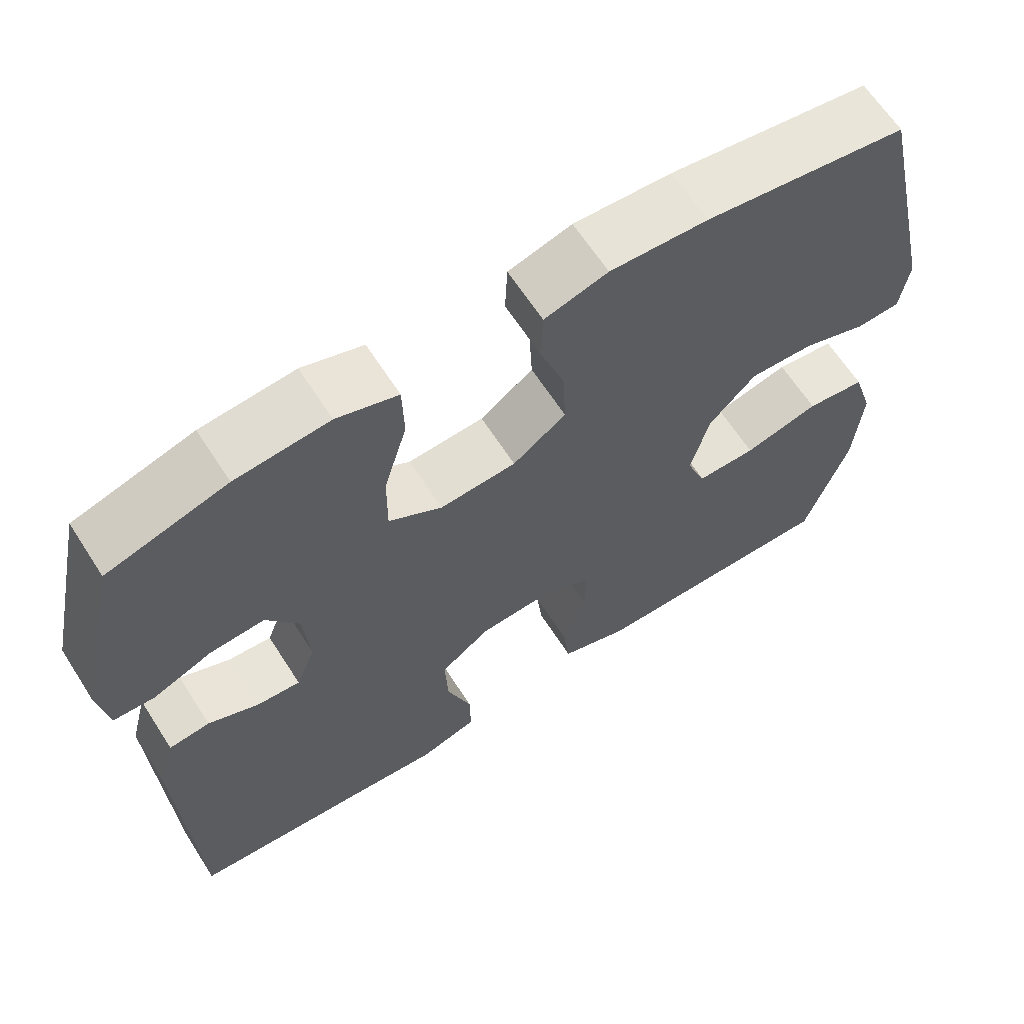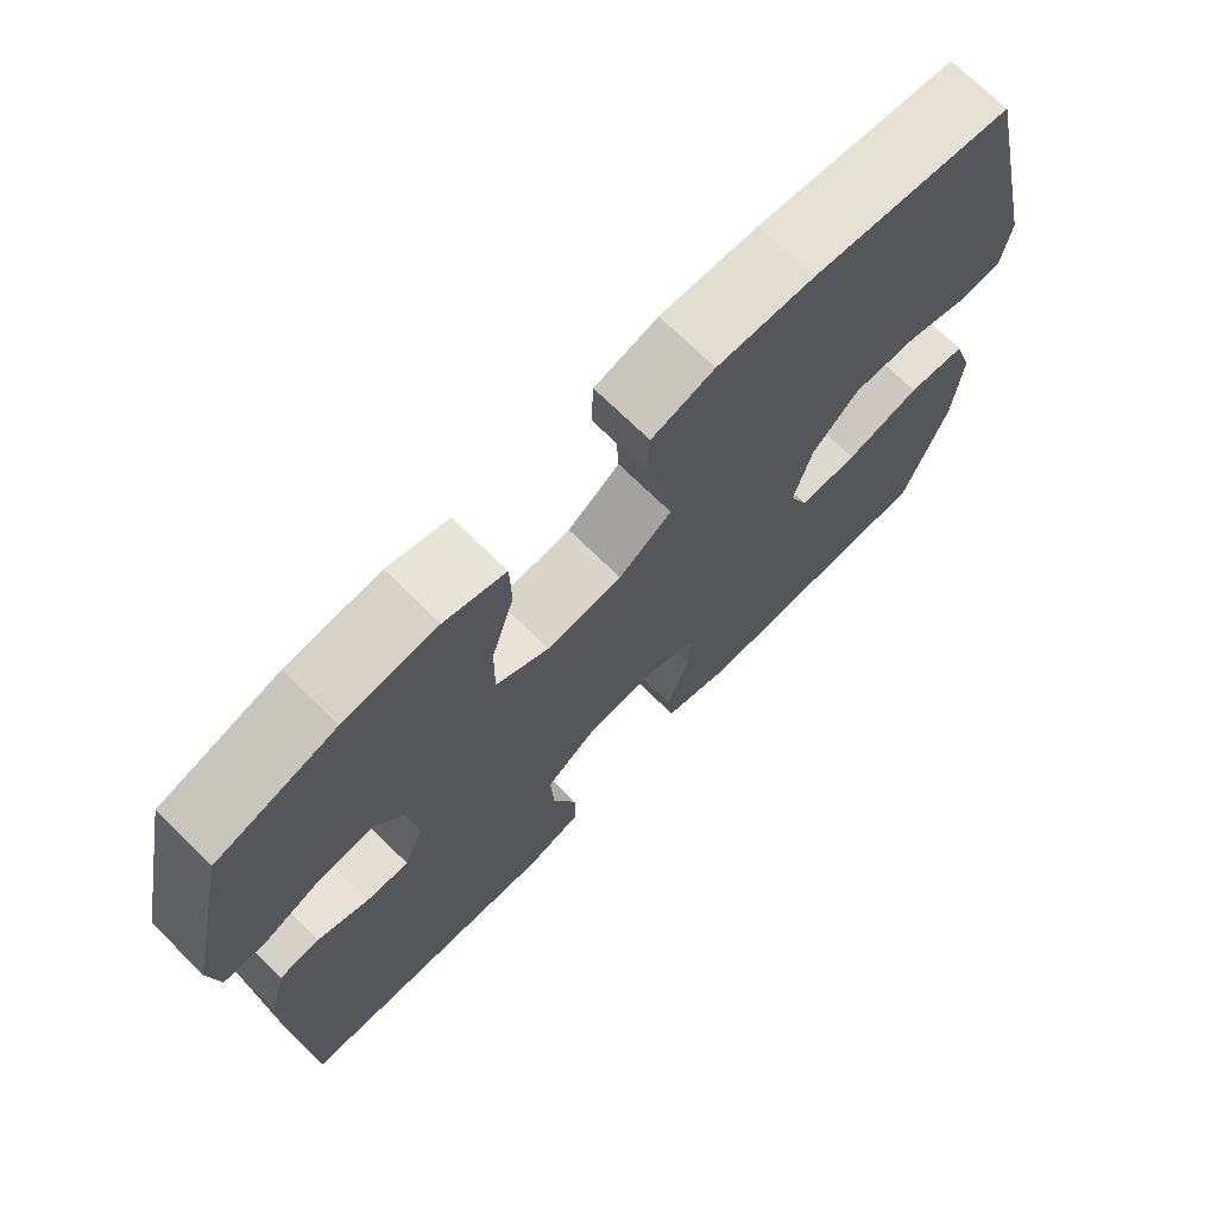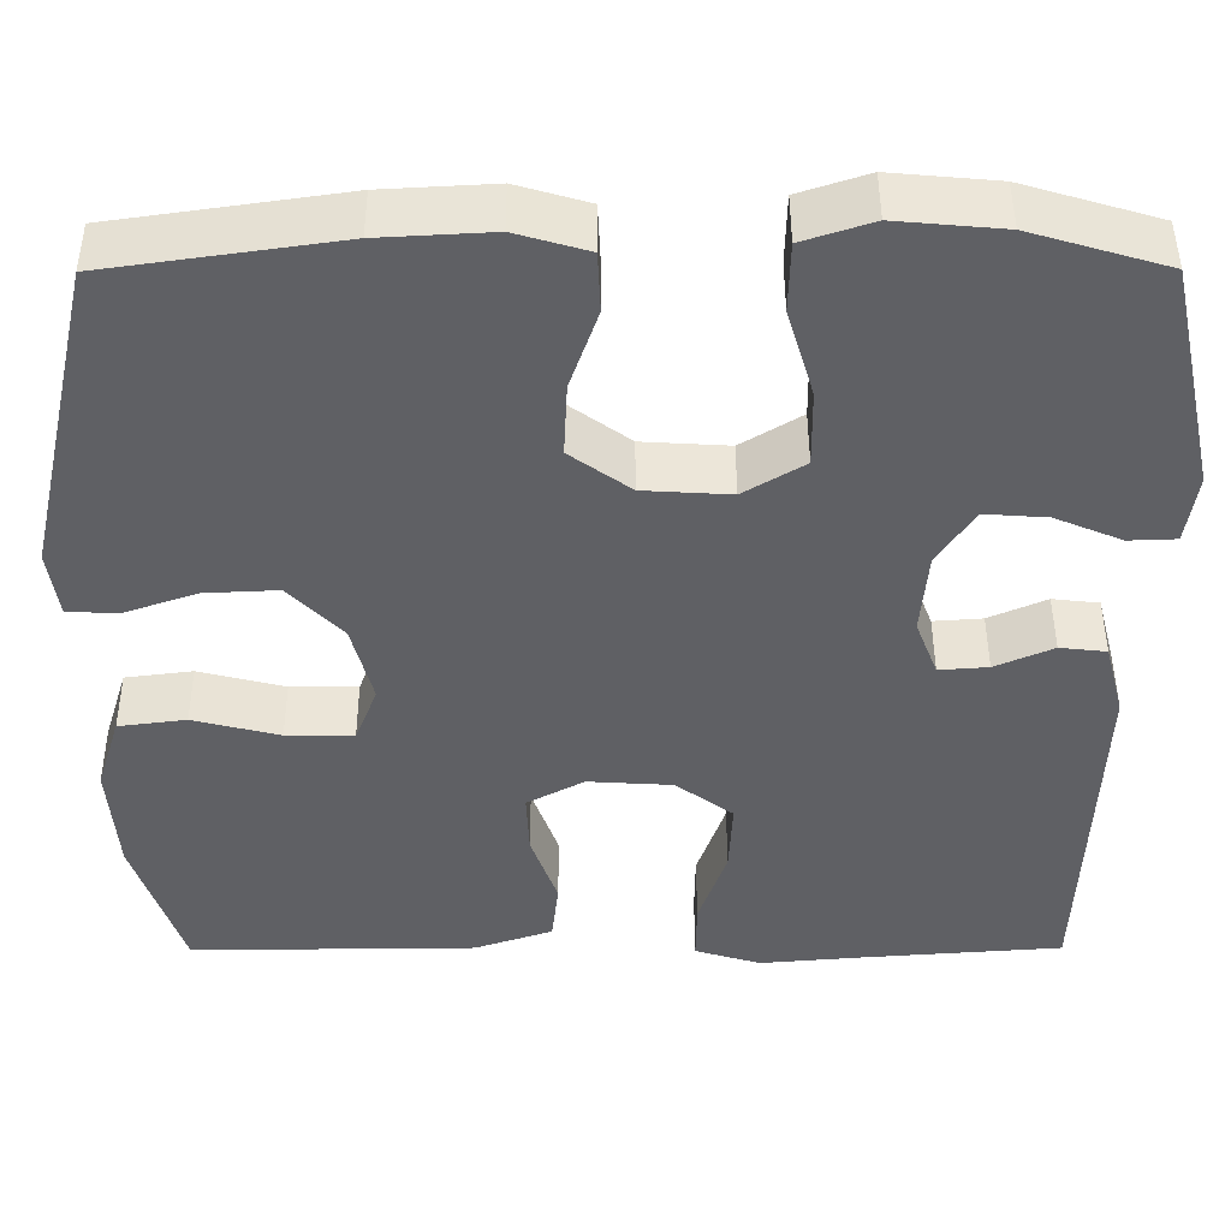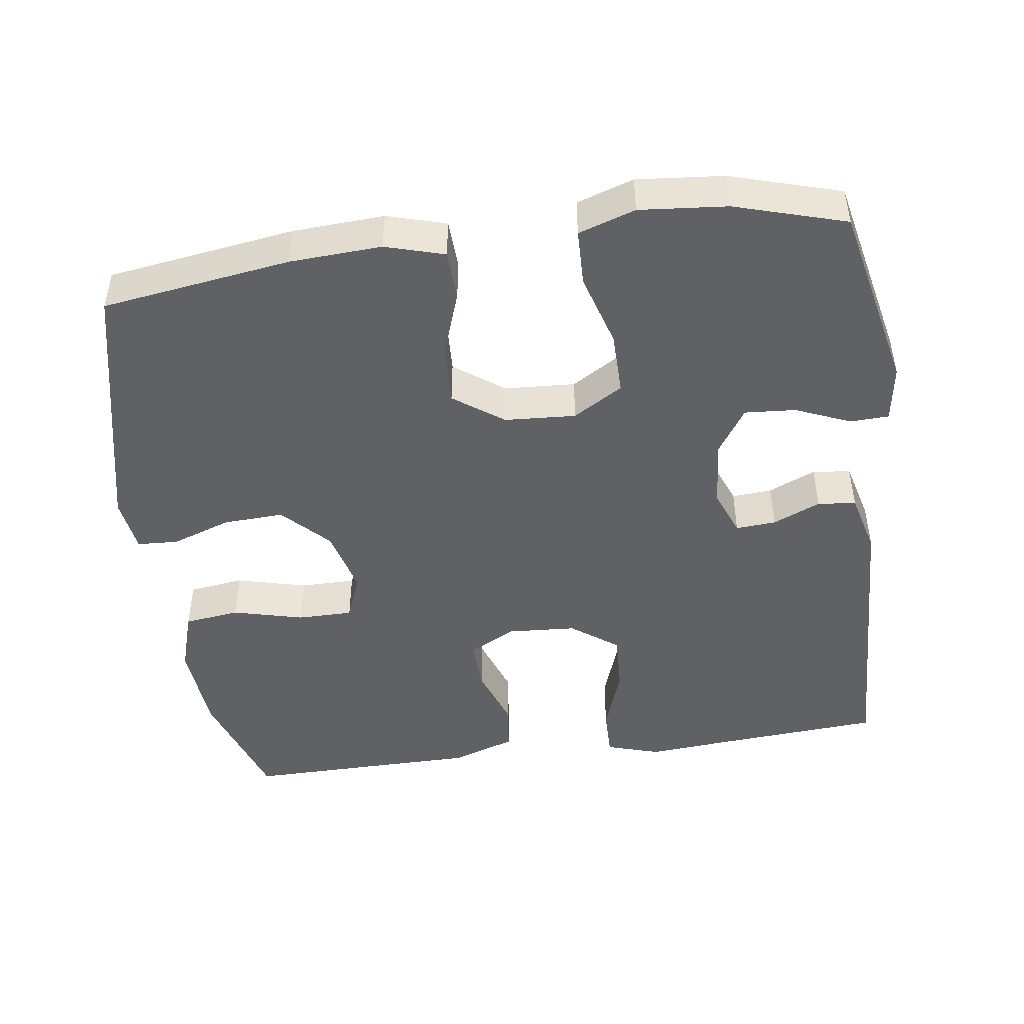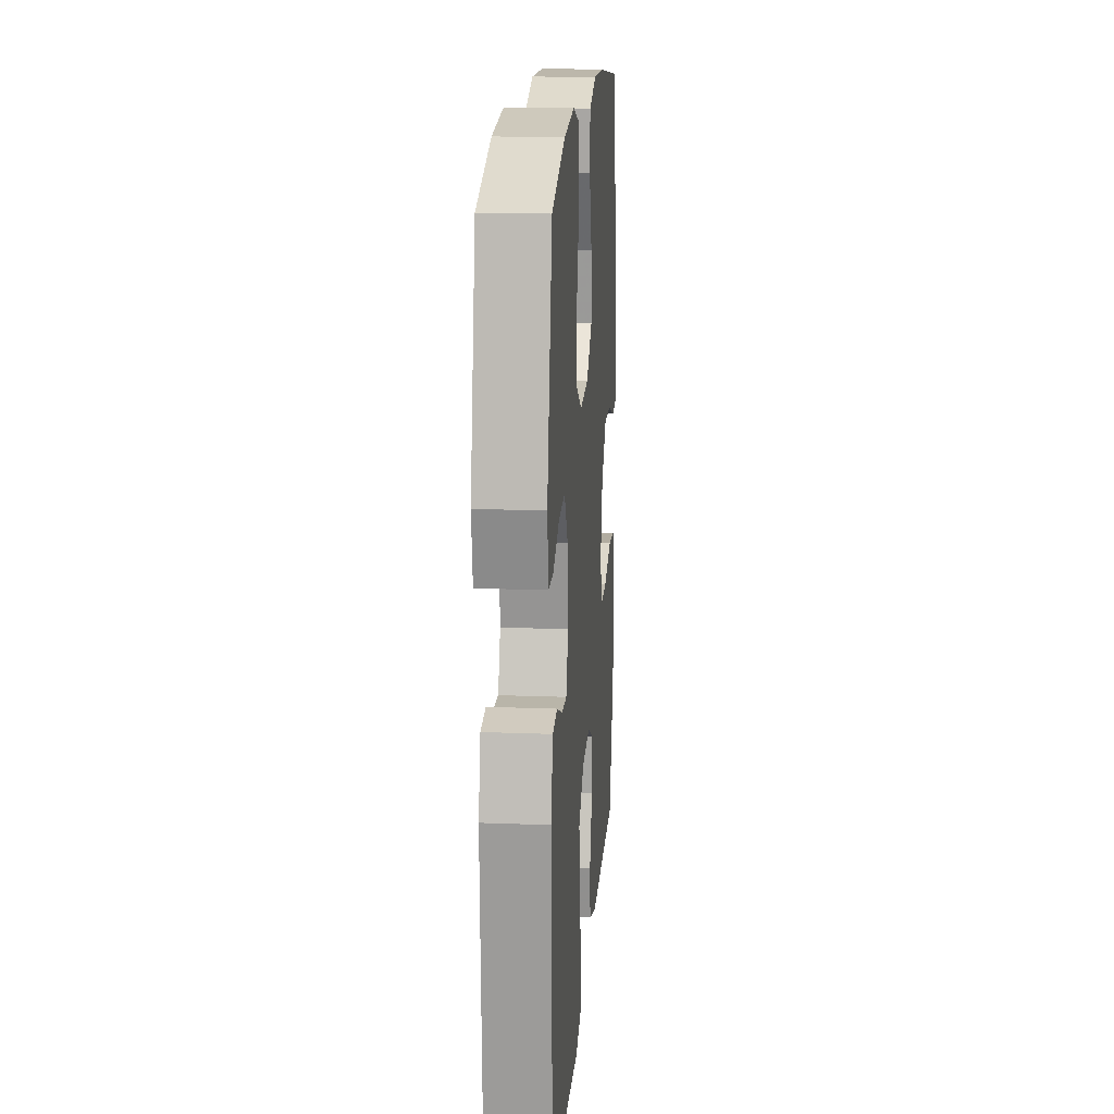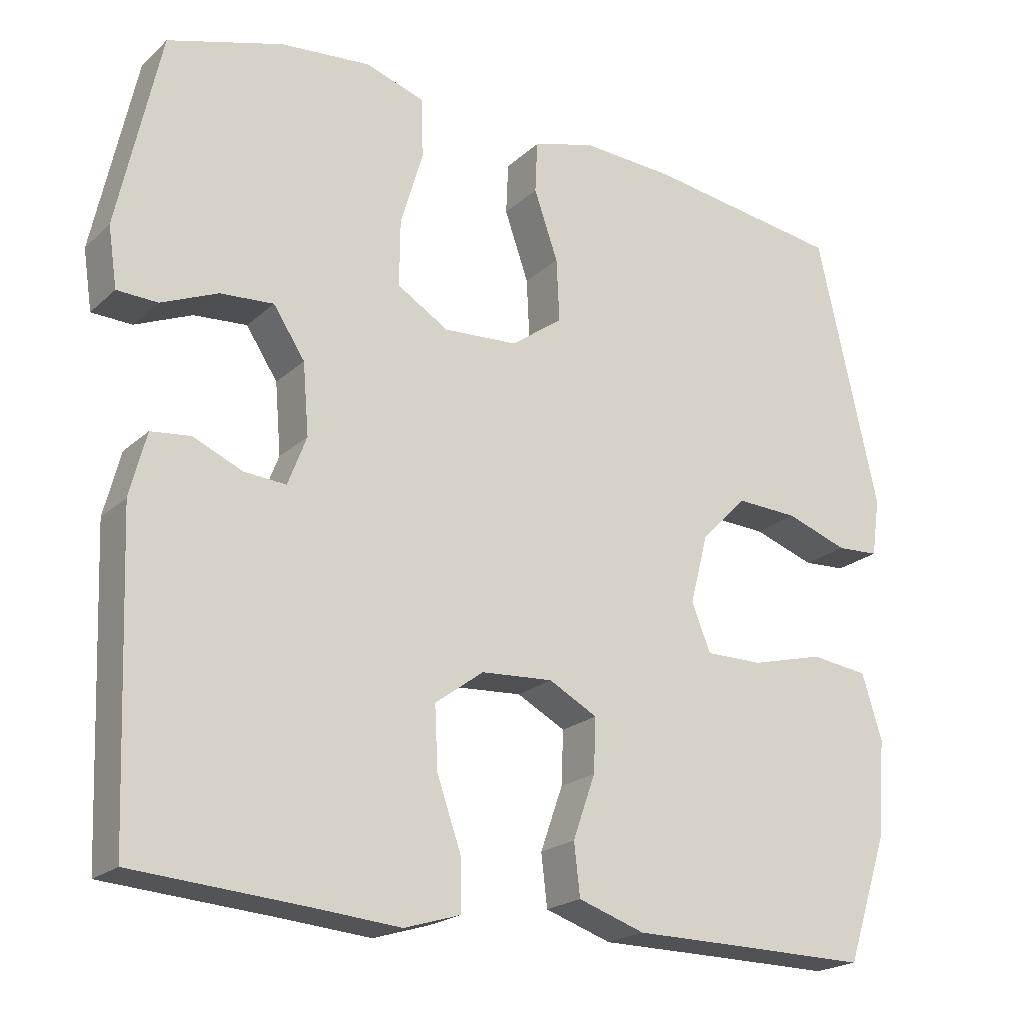
<metadata>
{"format":"obj","ext":"obj","renderer":"f3d","projection":"perspective","resolution":1024,"background":"white","views":[{"elev":64.2,"azim":147.3,"up":"+Z"},{"elev":71.6,"azim":134.5,"up":"+Z"},{"elev":46.0,"azim":-0.2,"up":"+Z"},{"elev":-46.8,"azim":7.9,"up":"+Y"},{"elev":17.4,"azim":94.4,"up":"+Z"},{"elev":-20.9,"azim":147.2,"up":"+Z"}]}
</metadata>
<code>
v 0.5 0.07 -0.5
v 0.271 0.07 -0.517
v 0.154 0.07 -0.527
v 0.079 0.07 -0.504
v 0.08 0.07 -0.435
v 0.112 0.07 -0.343
v 0.116 0.07 -0.26
v 0.051 0.07 -0.212
v -0.045 0.07 -0.206
v -0.11 0.07 -0.241
v -0.107 0.07 -0.313
v -0.077 0.07 -0.398
v -0.085 0.07 -0.467
v -0.174 0.07 -0.497
v -0.309 0.07 -0.498
v -0.5 0.07 -0.5
v -0.556 0.07 -0.331
v -0.566 0.07 -0.202
v -0.539 0.07 -0.115
v -0.462 0.07 -0.105
v -0.364 0.07 -0.13
v -0.287 0.07 -0.13
v -0.262 0.07 -0.066
v -0.286 0.07 0.026
v -0.347 0.07 0.089
v -0.431 0.07 0.085
v -0.514 0.07 0.056
v -0.571 0.07 0.059
v -0.582 0.07 0.136
v -0.5 0.07 0.5
v -0.238 0.07 0.538
v -0.111 0.07 0.545
v -0.029 0.07 0.521
v -0.026 0.07 0.452
v -0.058 0.07 0.36
v -0.062 0.07 0.276
v 0.007 0.07 0.226
v 0.106 0.07 0.22
v 0.175 0.07 0.262
v 0.174 0.07 0.35
v 0.144 0.07 0.452
v 0.146 0.07 0.531
v 0.225 0.07 0.557
v 0.346 0.07 0.546
v 0.5 0.07 0.5
v 0.557 0.07 0.238
v 0.545 0.07 0.158
v 0.491 0.07 0.156
v 0.415 0.07 0.188
v 0.344 0.07 0.193
v 0.302 0.07 0.129
v 0.294 0.07 0.034
v 0.319 0.07 -0.031
v 0.375 0.07 -0.027
v 0.441 0.07 0.002
v 0.494 0.07 -0.004
v 0.516 0.07 -0.089
v 0.5 0 -0.5
v 0.271 0 -0.517
v 0.154 0 -0.527
v 0.079 0 -0.504
v 0.08 0 -0.435
v 0.112 0 -0.343
v 0.116 0 -0.26
v 0.051 0 -0.212
v -0.045 0 -0.206
v -0.11 0 -0.241
v -0.107 0 -0.313
v -0.077 0 -0.398
v -0.085 0 -0.467
v -0.174 0 -0.497
v -0.309 0 -0.498
v -0.5 0 -0.5
v -0.556 0 -0.331
v -0.566 0 -0.202
v -0.539 0 -0.115
v -0.462 0 -0.105
v -0.364 0 -0.13
v -0.287 0 -0.13
v -0.262 0 -0.066
v -0.286 0 0.026
v -0.347 0 0.089
v -0.431 0 0.085
v -0.514 0 0.056
v -0.571 0 0.059
v -0.582 0 0.136
v -0.5 0 0.5
v -0.238 0 0.538
v -0.111 0 0.545
v -0.029 0 0.521
v -0.026 0 0.452
v -0.058 0 0.36
v -0.062 0 0.276
v 0.007 0 0.226
v 0.106 0 0.22
v 0.175 0 0.262
v 0.174 0 0.35
v 0.144 0 0.452
v 0.146 0 0.531
v 0.225 0 0.557
v 0.346 0 0.546
v 0.5 0 0.5
v 0.557 0 0.238
v 0.545 0 0.158
v 0.491 0 0.156
v 0.415 0 0.188
v 0.344 0 0.193
v 0.302 0 0.129
v 0.294 0 0.034
v 0.319 0 -0.031
v 0.375 0 -0.027
v 0.441 0 0.002
v 0.494 0 -0.004
v 0.516 0 -0.089
f 54 55 56 57
f 53 54 57 1
f 46 47 48 49
f 46 49 50
f 45 46 50
f 44 45 50 51
f 40 41 42 43
f 39 40 43 44
f 32 33 34 35
f 32 35 36
f 31 32 36
f 30 31 36
f 29 30 36 37
f 26 27 28 29
f 25 26 29 37
f 18 19 20 21
f 18 21 22
f 15 16 17 18
f 15 18 22
f 14 15 22 23
f 11 12 13 14
f 10 11 14 23
f 3 4 5 6
f 2 3 6 7
f 53 1 2 7
f 52 53 7 8
f 51 52 8 9
f 39 44 51 9
f 38 39 9 10
f 24 25 37 38
f 10 23 24 38
f 114 113 112 111
f 58 114 111 110
f 106 105 104 103
f 107 106 103
f 107 103 102
f 108 107 102 101
f 100 99 98 97
f 101 100 97 96
f 92 91 90 89
f 93 92 89
f 93 89 88
f 93 88 87
f 94 93 87 86
f 86 85 84 83
f 94 86 83 82
f 78 77 76 75
f 79 78 75
f 75 74 73 72
f 79 75 72
f 80 79 72 71
f 71 70 69 68
f 80 71 68 67
f 63 62 61 60
f 64 63 60 59
f 64 59 58 110
f 65 64 110 109
f 66 65 109 108
f 66 108 101 96
f 67 66 96 95
f 95 94 82 81
f 95 81 80 67
f 1 58 59 2
f 2 59 60 3
f 3 60 61 4
f 4 61 62 5
f 5 62 63 6
f 6 63 64 7
f 7 64 65 8
f 8 65 66 9
f 9 66 67 10
f 10 67 68 11
f 11 68 69 12
f 12 69 70 13
f 13 70 71 14
f 14 71 72 15
f 15 72 73 16
f 16 73 74 17
f 17 74 75 18
f 18 75 76 19
f 19 76 77 20
f 20 77 78 21
f 21 78 79 22
f 22 79 80 23
f 23 80 81 24
f 24 81 82 25
f 25 82 83 26
f 26 83 84 27
f 27 84 85 28
f 28 85 86 29
f 29 86 87 30
f 30 87 88 31
f 31 88 89 32
f 32 89 90 33
f 33 90 91 34
f 34 91 92 35
f 35 92 93 36
f 36 93 94 37
f 37 94 95 38
f 38 95 96 39
f 39 96 97 40
f 40 97 98 41
f 41 98 99 42
f 42 99 100 43
f 43 100 101 44
f 44 101 102 45
f 45 102 103 46
f 46 103 104 47
f 47 104 105 48
f 48 105 106 49
f 49 106 107 50
f 50 107 108 51
f 51 108 109 52
f 52 109 110 53
f 53 110 111 54
f 54 111 112 55
f 55 112 113 56
f 56 113 114 57
f 57 114 58 1

</code>
